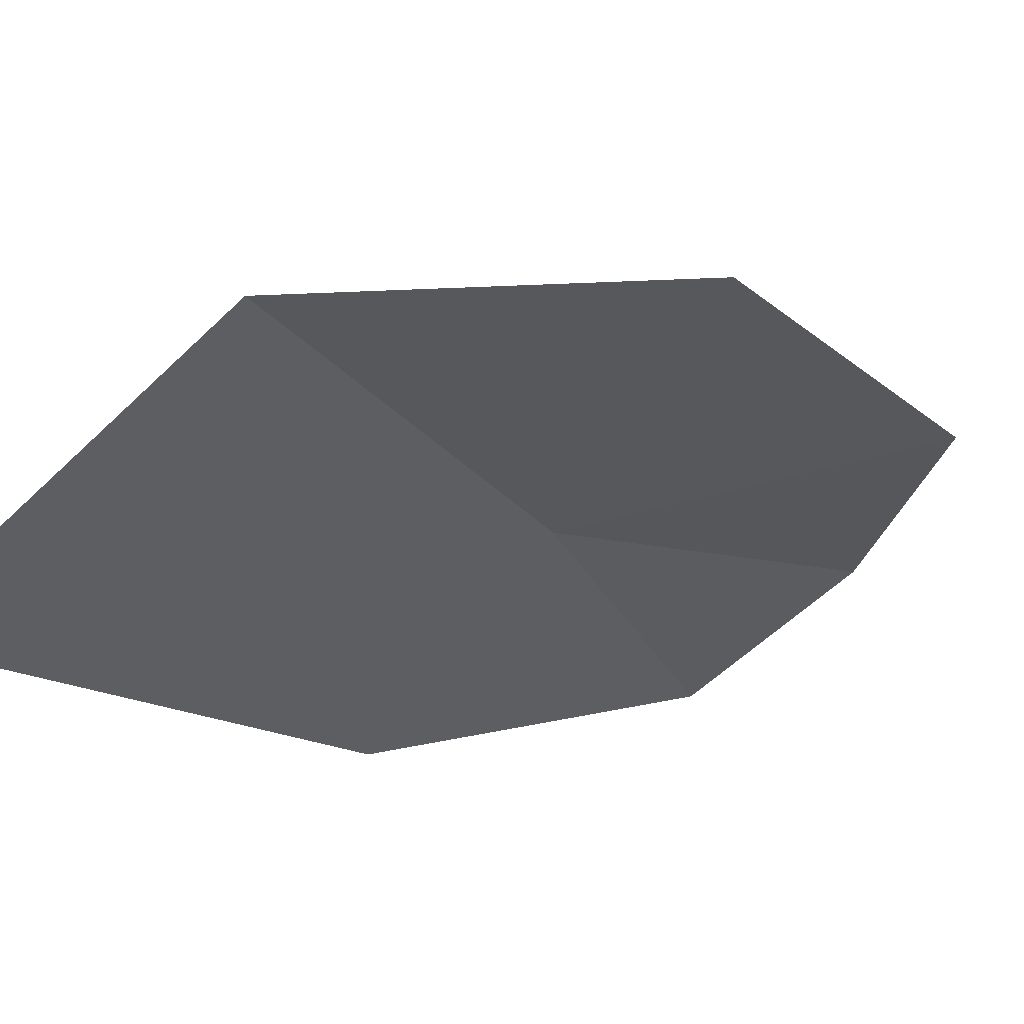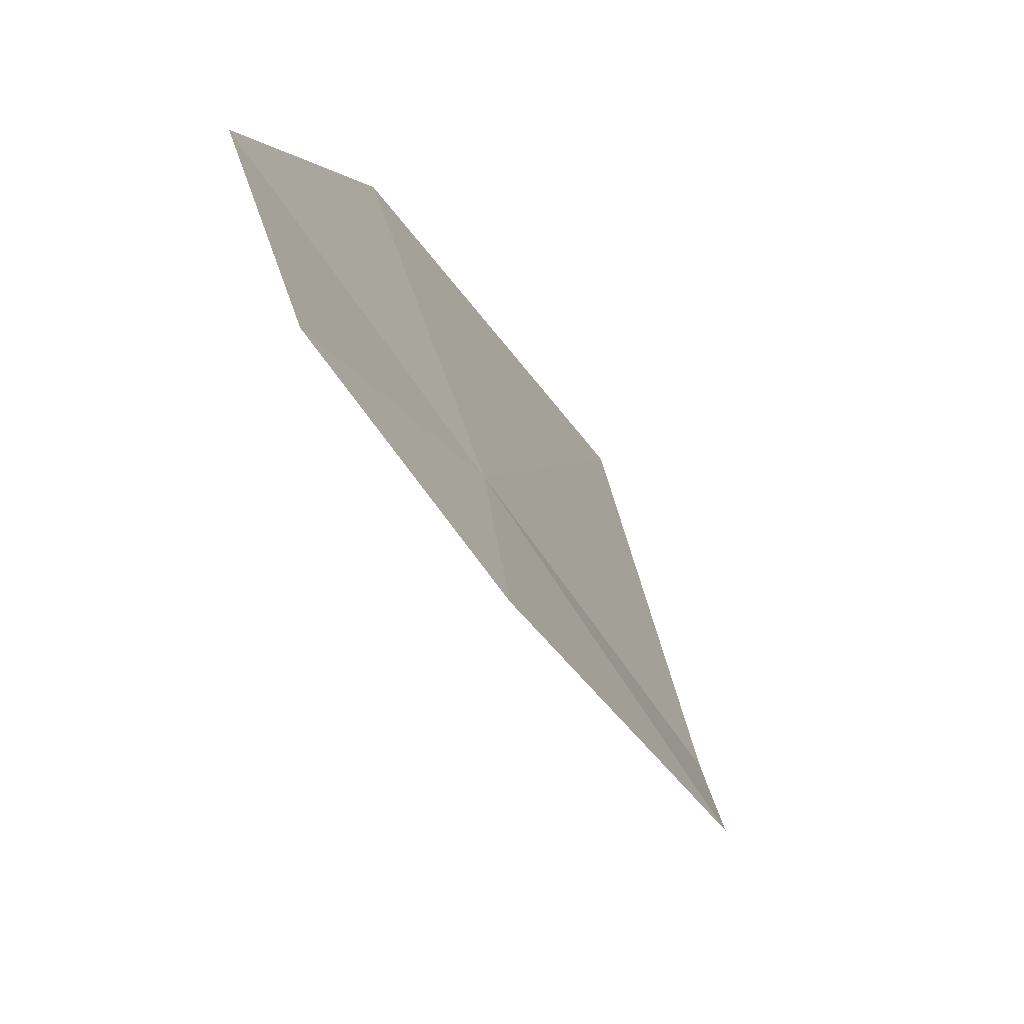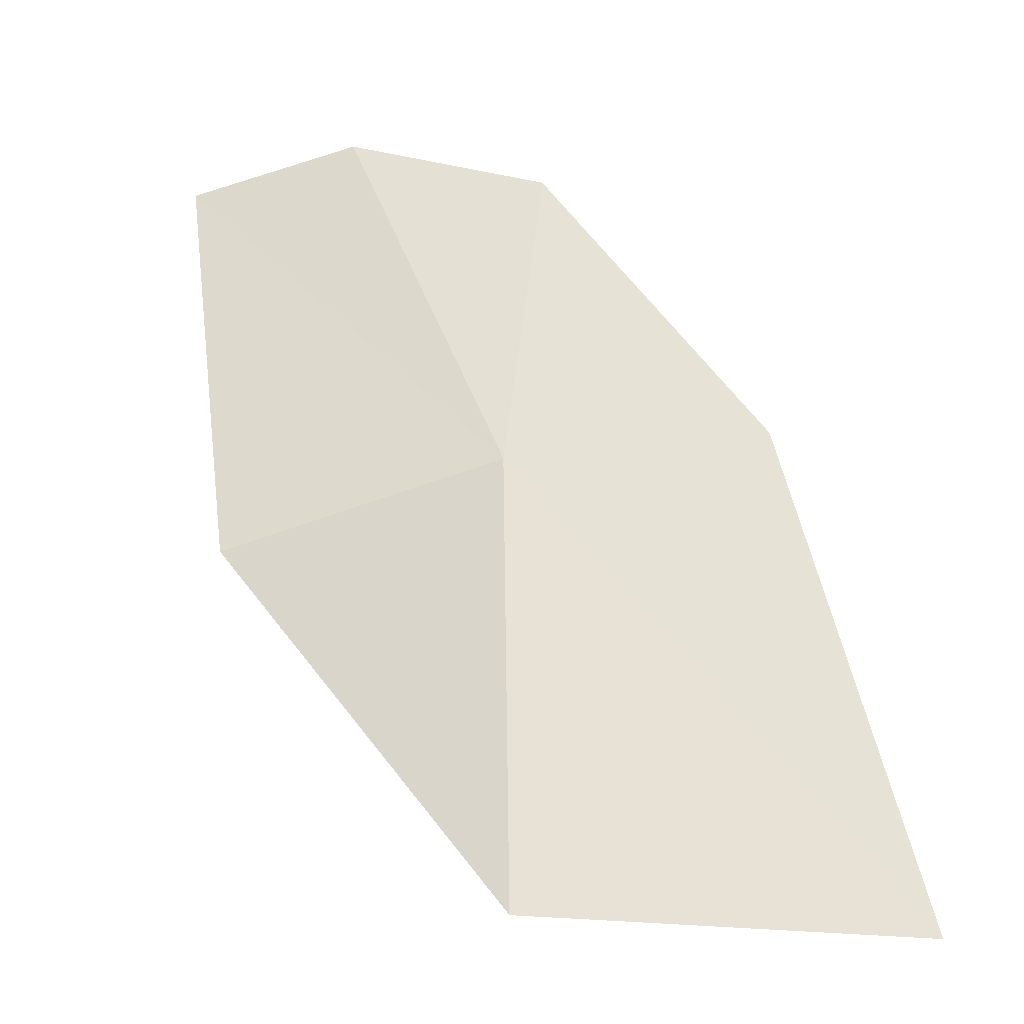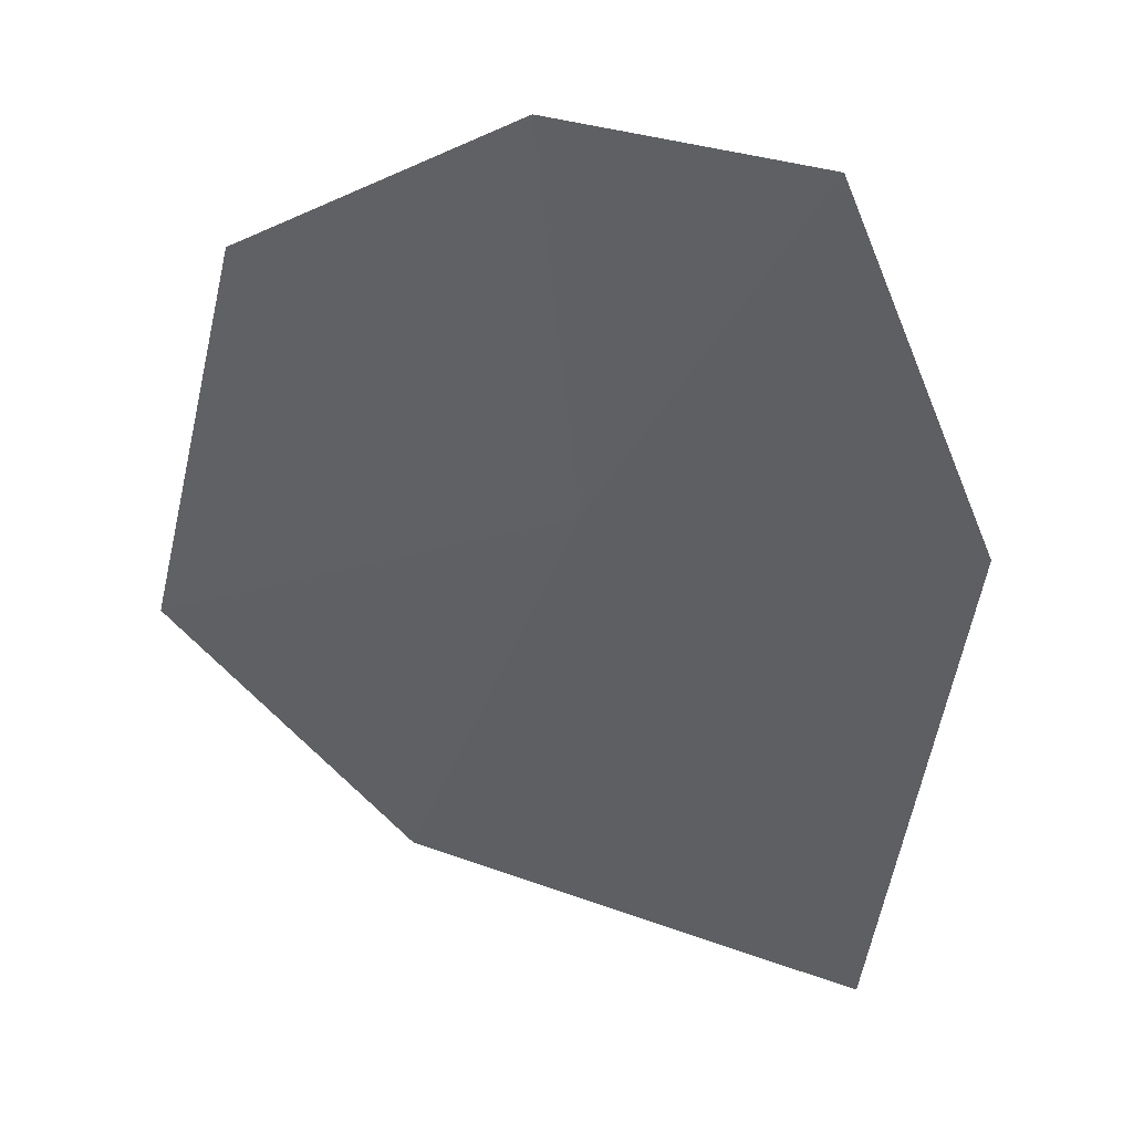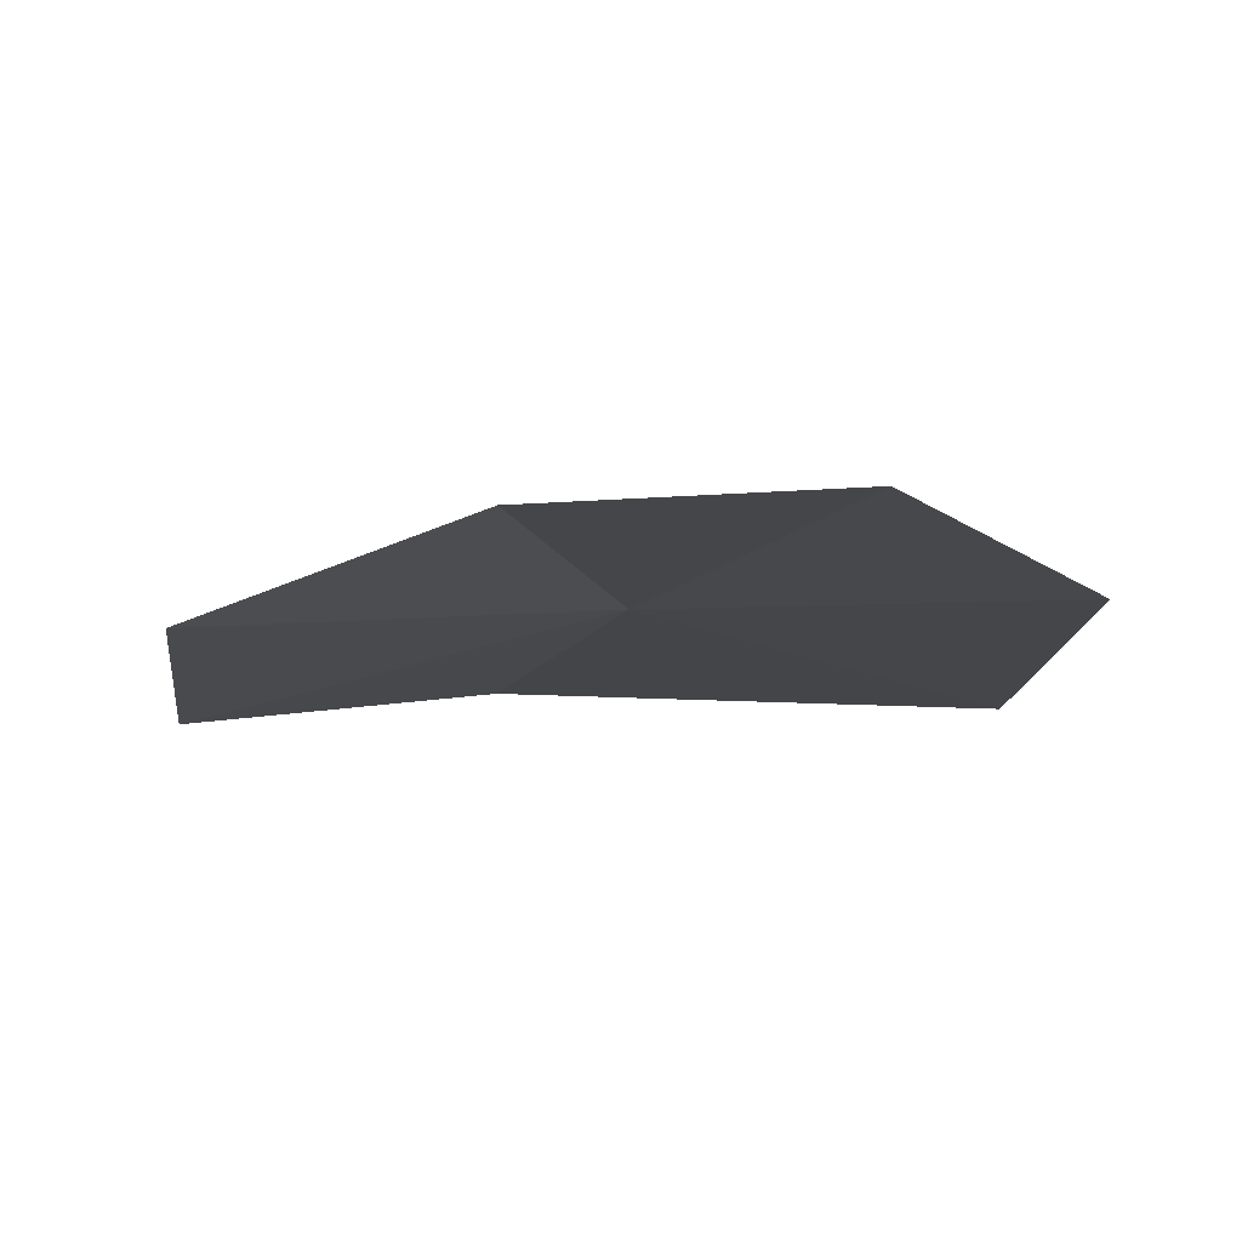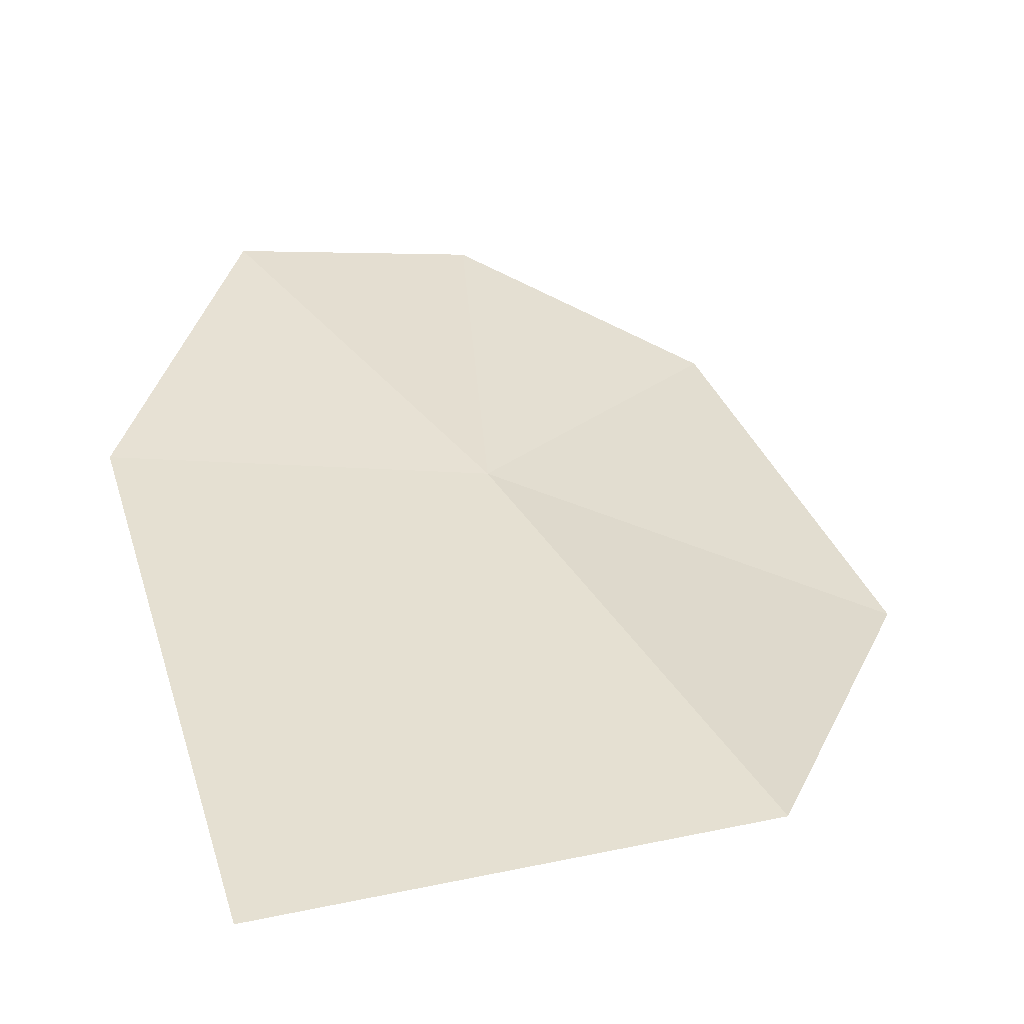
<metadata>
{"format":"obj","ext":"obj","renderer":"f3d","projection":"perspective","resolution":1024,"background":"white","views":[{"elev":-54.7,"azim":47.9,"up":"+Z"},{"elev":52.6,"azim":74.8,"up":"+Y"},{"elev":-8.4,"azim":149.6,"up":"+Y"},{"elev":68.9,"azim":-165.2,"up":"+Y"},{"elev":16.7,"azim":179.5,"up":"+Z"},{"elev":11.8,"azim":-18.2,"up":"+Z"}]}
</metadata>
<code>
v 0.1071 1.26 1.049
v 0.2176 1.219 1.007
v 0.2023 1.333 1.067
v 0 1.279 1.057
v 0.05894 1.369 1.105
v 0.1332 1.369 1.102
v 0 1.116 0.9763
v 0.1428 1.124 0.9842
f 1 2 3
f 1 5 4
f 1 3 6
f 1 6 5
f 1 4 7
f 1 7 8
f 1 8 2

</code>
